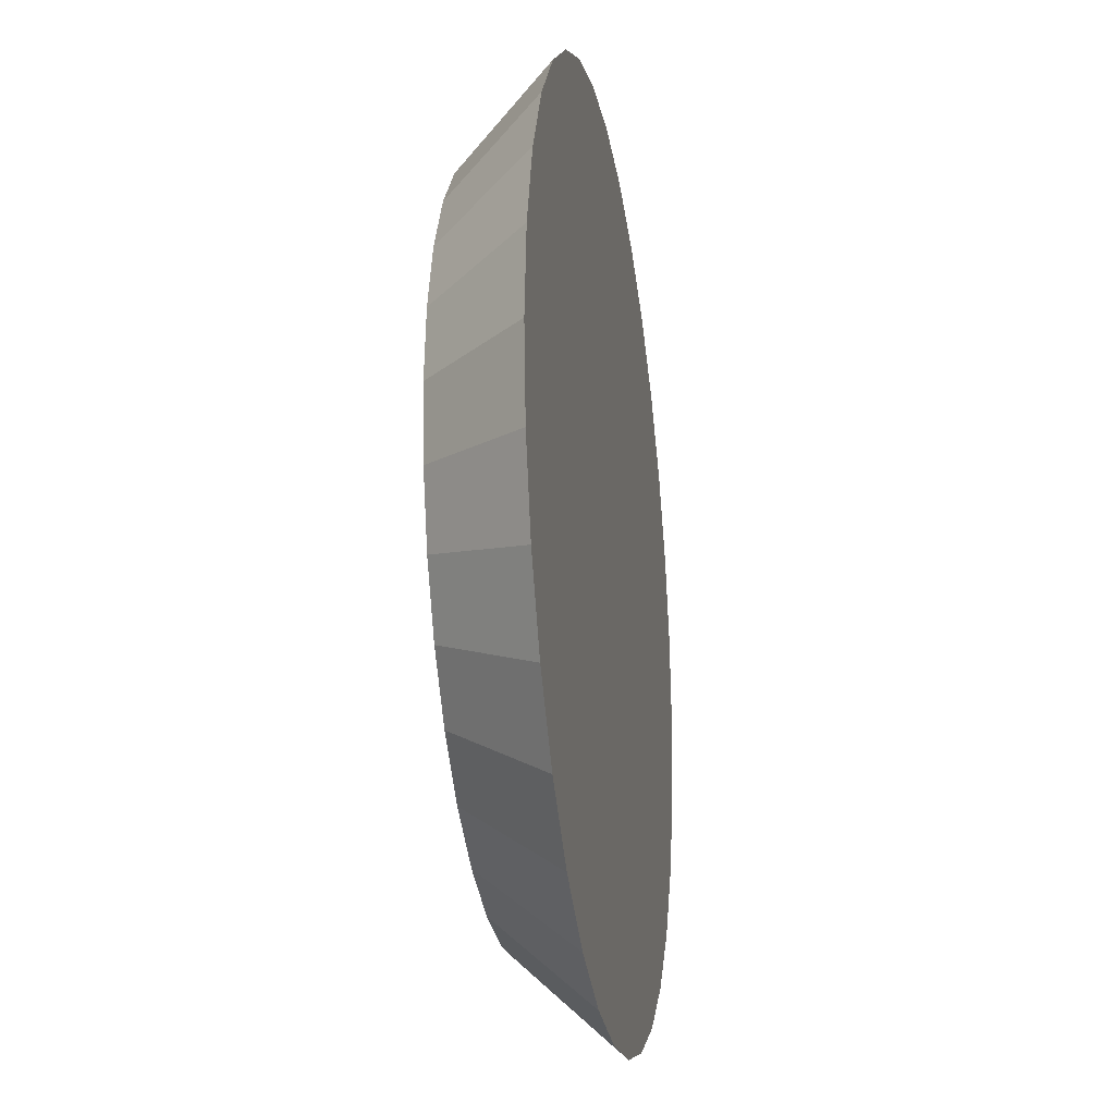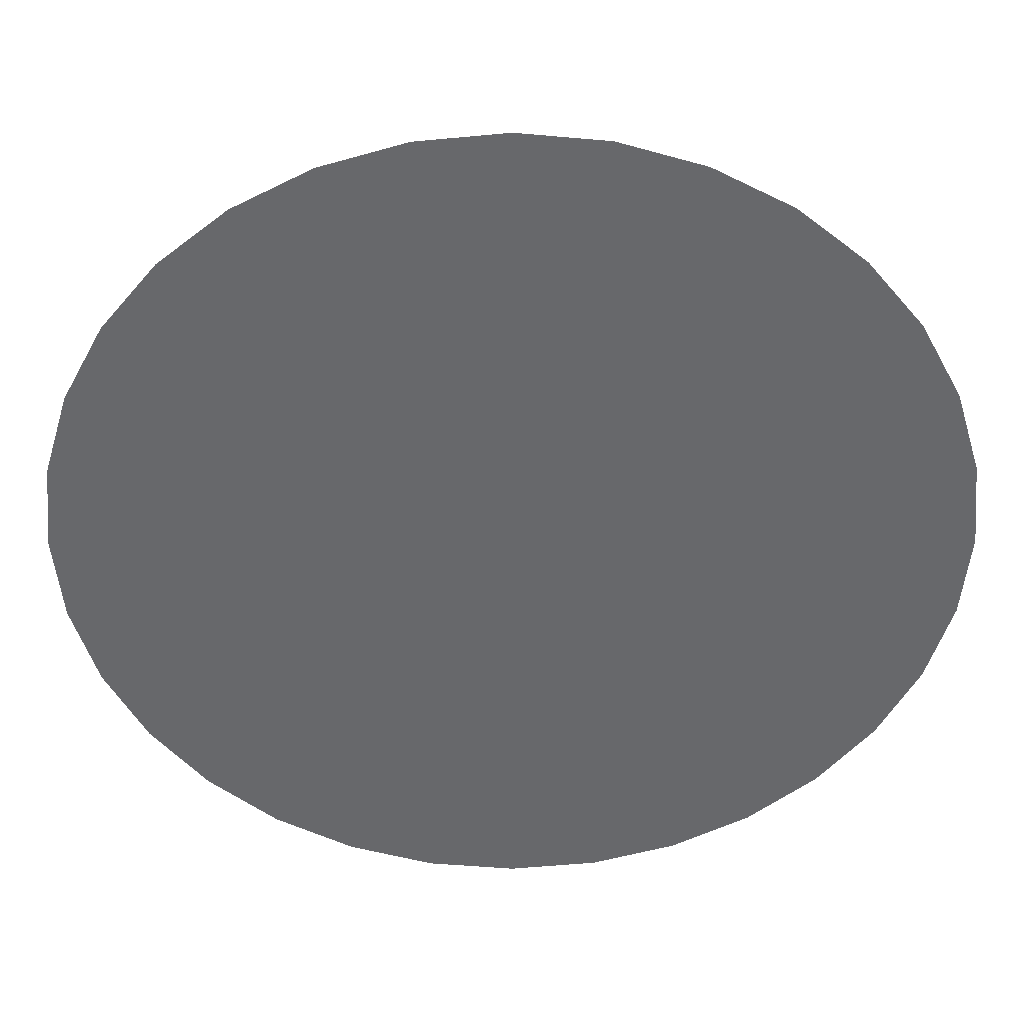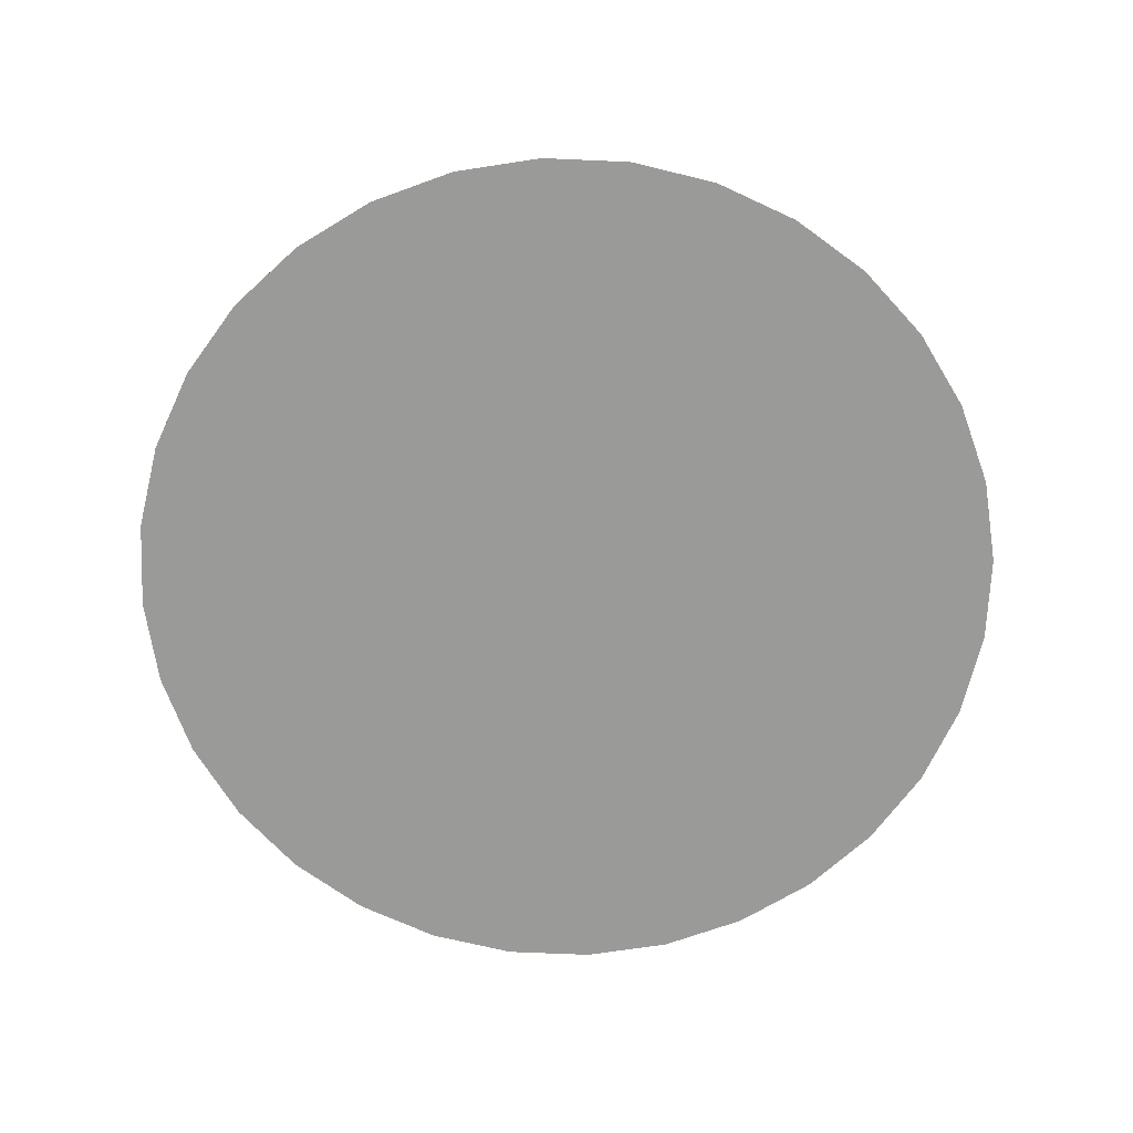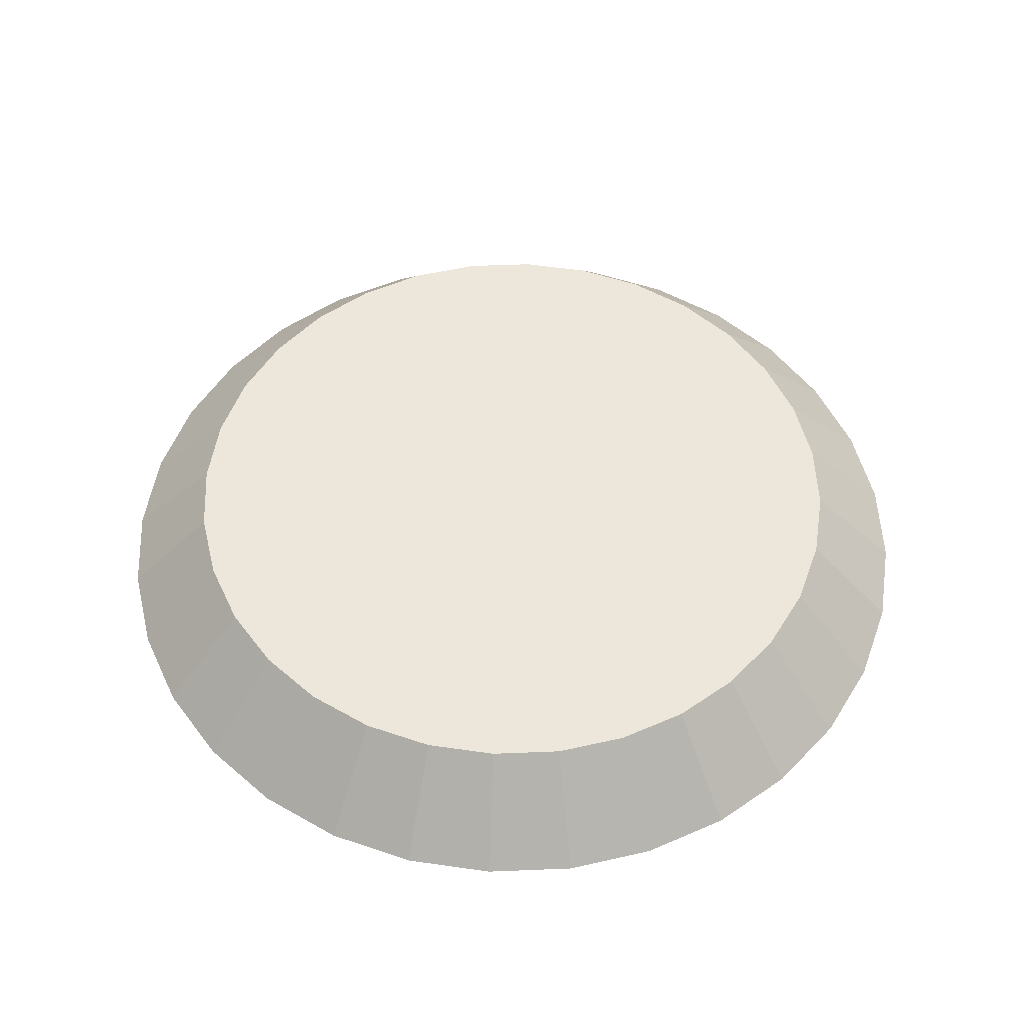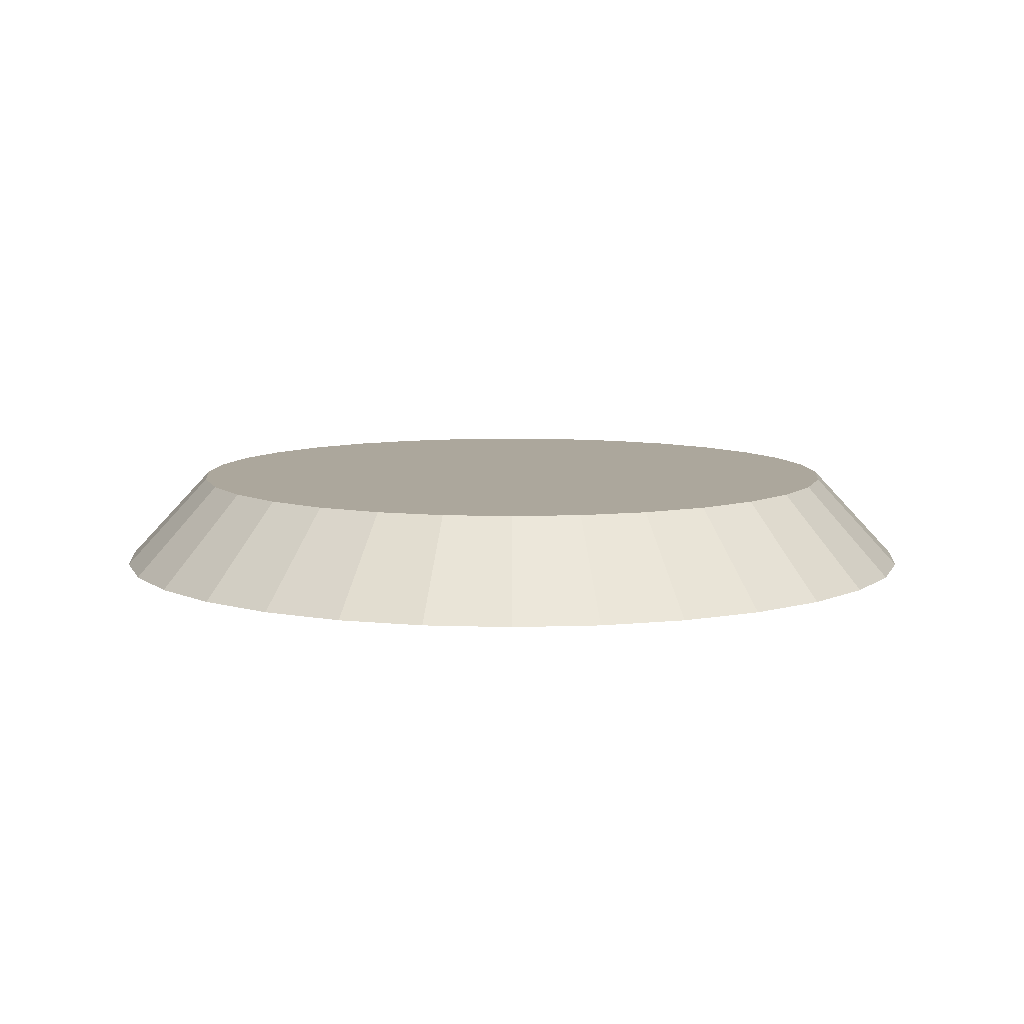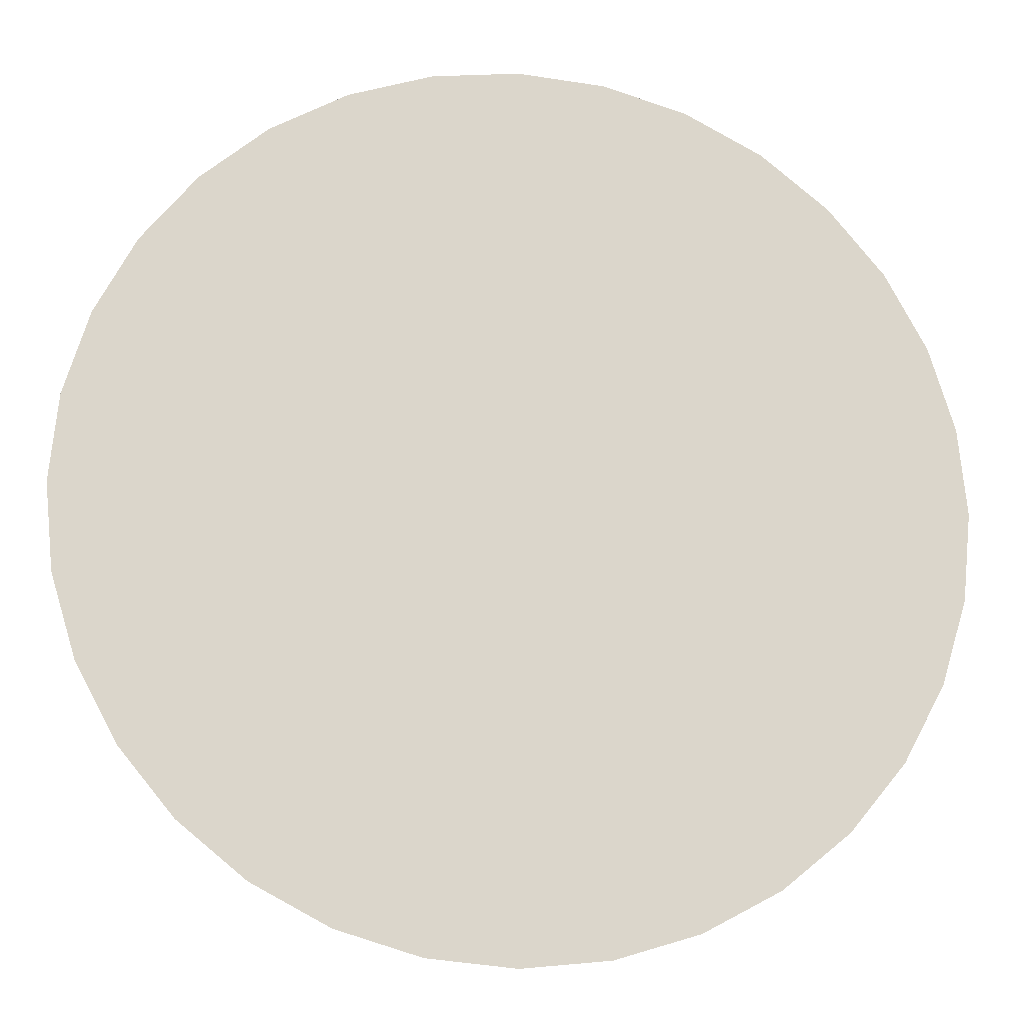
<metadata>
{"format":"obj","ext":"obj","renderer":"f3d","projection":"perspective","resolution":1024,"background":"white","views":[{"elev":-23.6,"azim":-80.7,"up":"+Z"},{"elev":37.7,"azim":-0.3,"up":"+Z"},{"elev":-69.2,"azim":-143.1,"up":"+Y"},{"elev":53.0,"azim":81.9,"up":"+Y"},{"elev":8.3,"azim":101.3,"up":"+Y"},{"elev":-15.9,"azim":-7.5,"up":"+Z"}]}
</metadata>
<code>
o Cylinder.001
v -0.5851 0.5015 -0.7198
v -0.4128 0.5015 -0.7028
v -0.2471 0.5015 -0.6526
v -0.09435 0.5015 -0.571
v 0.0395 0.5015 -0.4611
v 0.1493 0.5015 -0.3273
v 0.231 0.5015 -0.1746
v 0.2812 0.5015 -0.008861
v 0.2982 0.5015 0.1635
v 0.2812 0.5015 0.3358
v 0.231 0.5015 0.5015
v 0.1493 0.5015 0.6542
v 0.0395 0.5015 0.788
v -0.09435 0.5015 0.8979
v -0.2471 0.5015 0.9795
v -0.4128 0.5015 1.03
v -0.5851 0.5015 1.047
v -0.7574 0.5015 1.03
v -0.9231 0.5015 0.9795
v -1.076 0.5015 0.8979
v -1.21 0.5015 0.788
v -1.319 0.5015 0.6542
v -1.401 0.5015 0.5015
v -1.451 0.5015 0.3358
v -1.468 0.5015 0.1635
v -1.451 0.5015 -0.008862
v -1.401 0.5015 -0.1746
v -1.319 0.5015 -0.3273
v -1.21 0.5015 -0.4611
v -1.076 0.5015 -0.571
v -0.9231 0.5015 -0.6526
v -0.7574 0.5015 -0.7028
v -0.5851 0.6909 -0.5433
v -0.4472 0.6909 -0.5297
v -0.3146 0.6909 -0.4895
v -0.1924 0.6909 -0.4242
v -0.08534 0.6909 -0.3363
v 0.002553 0.6909 -0.2292
v 0.06786 0.6909 -0.107
v 0.1081 0.6909 0.02558
v 0.1217 0.6909 0.1635
v 0.1081 0.6909 0.3013
v 0.06786 0.6909 0.4339
v 0.002552 0.6909 0.5561
v -0.08534 0.6909 0.6632
v -0.1924 0.6909 0.7511
v -0.3146 0.6909 0.8164
v -0.4472 0.6909 0.8566
v -0.5851 0.6909 0.8702
v -0.7229 0.6909 0.8566
v -0.8555 0.6909 0.8164
v -0.9777 0.6909 0.7511
v -1.085 0.6909 0.6632
v -1.173 0.6909 0.5561
v -1.238 0.6909 0.4339
v -1.278 0.6909 0.3013
v -1.292 0.6909 0.1635
v -1.278 0.6909 0.02559
v -1.238 0.6909 -0.107
v -1.173 0.6909 -0.2292
v -1.085 0.6909 -0.3363
v -0.9777 0.6909 -0.4242
v -0.8555 0.6909 -0.4895
v -0.7229 0.6909 -0.5297
v -0.5851 0.5015 0.1635
v -0.5851 0.6909 0.1635
f 65 1 2
f 66 34 33
f 65 2 3
f 66 35 34
f 65 3 4
f 66 36 35
f 65 4 5
f 66 37 36
f 65 5 6
f 66 38 37
f 65 6 7
f 66 39 38
f 65 7 8
f 66 40 39
f 65 8 9
f 66 41 40
f 65 9 10
f 66 42 41
f 65 10 11
f 66 43 42
f 65 11 12
f 66 44 43
f 65 12 13
f 66 45 44
f 65 13 14
f 66 46 45
f 65 14 15
f 66 47 46
f 65 15 16
f 66 48 47
f 65 16 17
f 66 49 48
f 65 17 18
f 66 50 49
f 65 18 19
f 66 51 50
f 65 19 20
f 66 52 51
f 65 20 21
f 66 53 52
f 65 21 22
f 66 54 53
f 65 22 23
f 66 55 54
f 65 23 24
f 66 56 55
f 65 24 25
f 66 57 56
f 65 25 26
f 66 58 57
f 65 26 27
f 66 59 58
f 65 27 28
f 66 60 59
f 65 28 29
f 66 61 60
f 65 29 30
f 66 62 61
f 65 30 31
f 66 63 62
f 65 31 32
f 66 64 63
f 32 1 65
f 66 33 64
f 1 33 34
f 1 34 2
f 2 34 35
f 2 35 3
f 3 35 36
f 3 36 4
f 4 36 37
f 4 37 5
f 5 37 38
f 5 38 6
f 6 38 39
f 6 39 7
f 7 39 40
f 7 40 8
f 8 40 41
f 8 41 9
f 9 41 42
f 9 42 10
f 10 42 43
f 10 43 11
f 11 43 44
f 11 44 12
f 12 44 45
f 12 45 13
f 13 45 46
f 13 46 14
f 14 46 47
f 14 47 15
f 15 47 48
f 15 48 16
f 16 48 49
f 16 49 17
f 17 49 50
f 17 50 18
f 18 50 51
f 18 51 19
f 19 51 52
f 19 52 20
f 20 52 53
f 20 53 21
f 21 53 54
f 21 54 22
f 22 54 55
f 22 55 23
f 23 55 56
f 23 56 24
f 24 56 57
f 24 57 25
f 25 57 58
f 25 58 26
f 26 58 59
f 26 59 27
f 27 59 60
f 27 60 28
f 28 60 61
f 28 61 29
f 29 61 62
f 29 62 30
f 30 62 63
f 30 63 31
f 31 63 64
f 31 64 32
f 33 1 32
f 33 32 64

</code>
